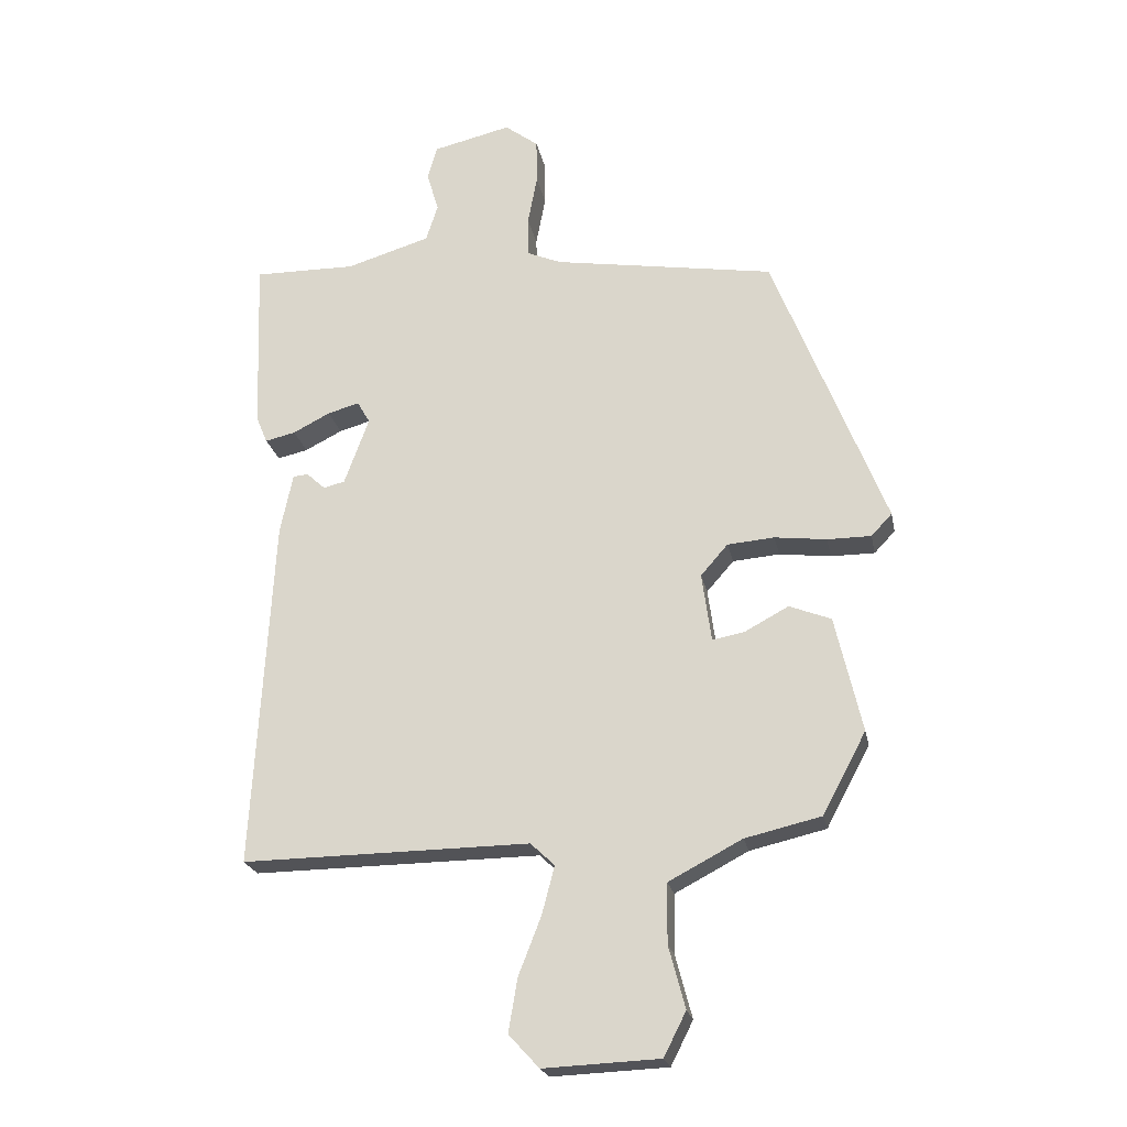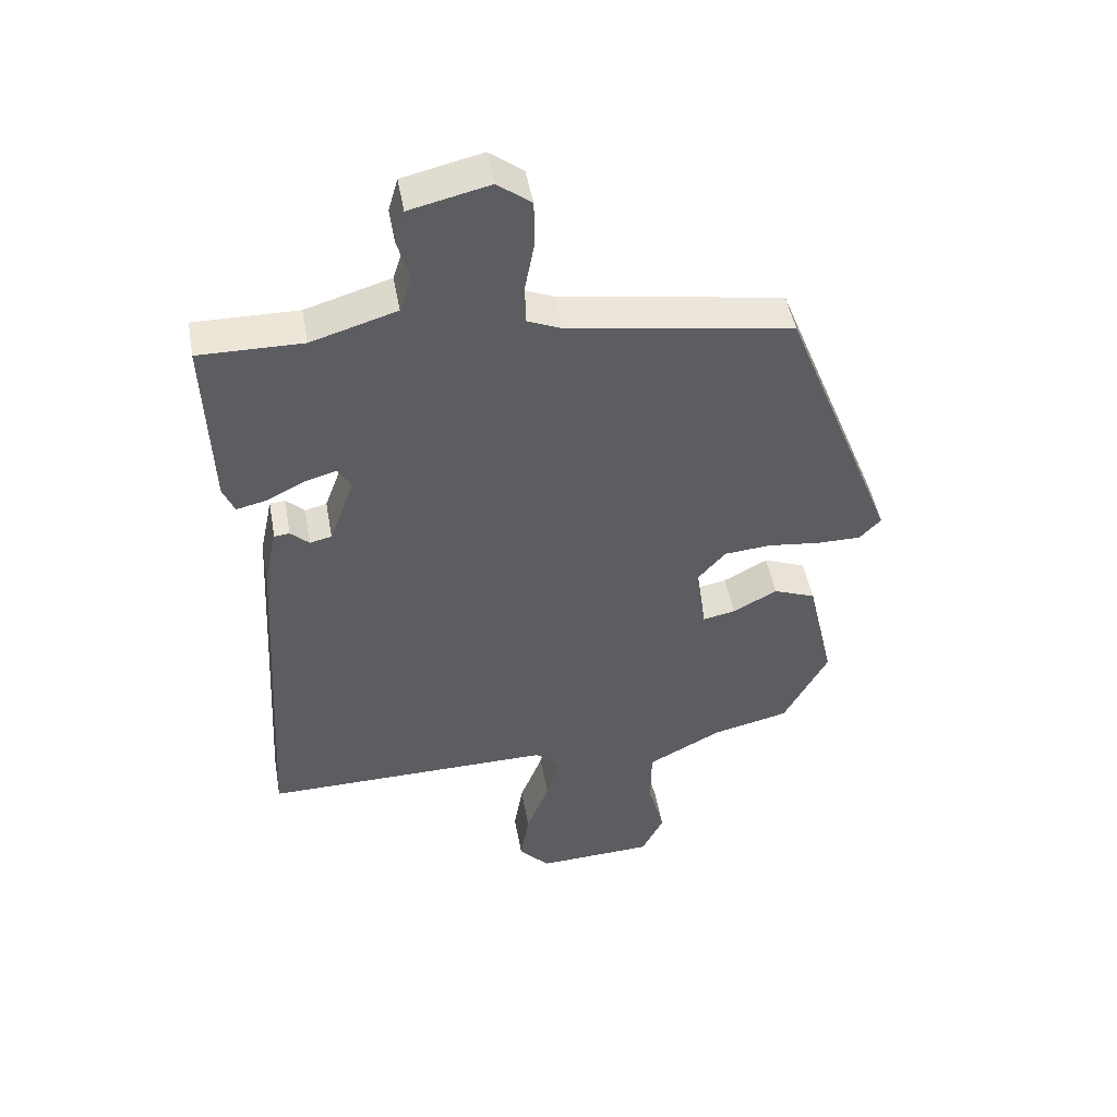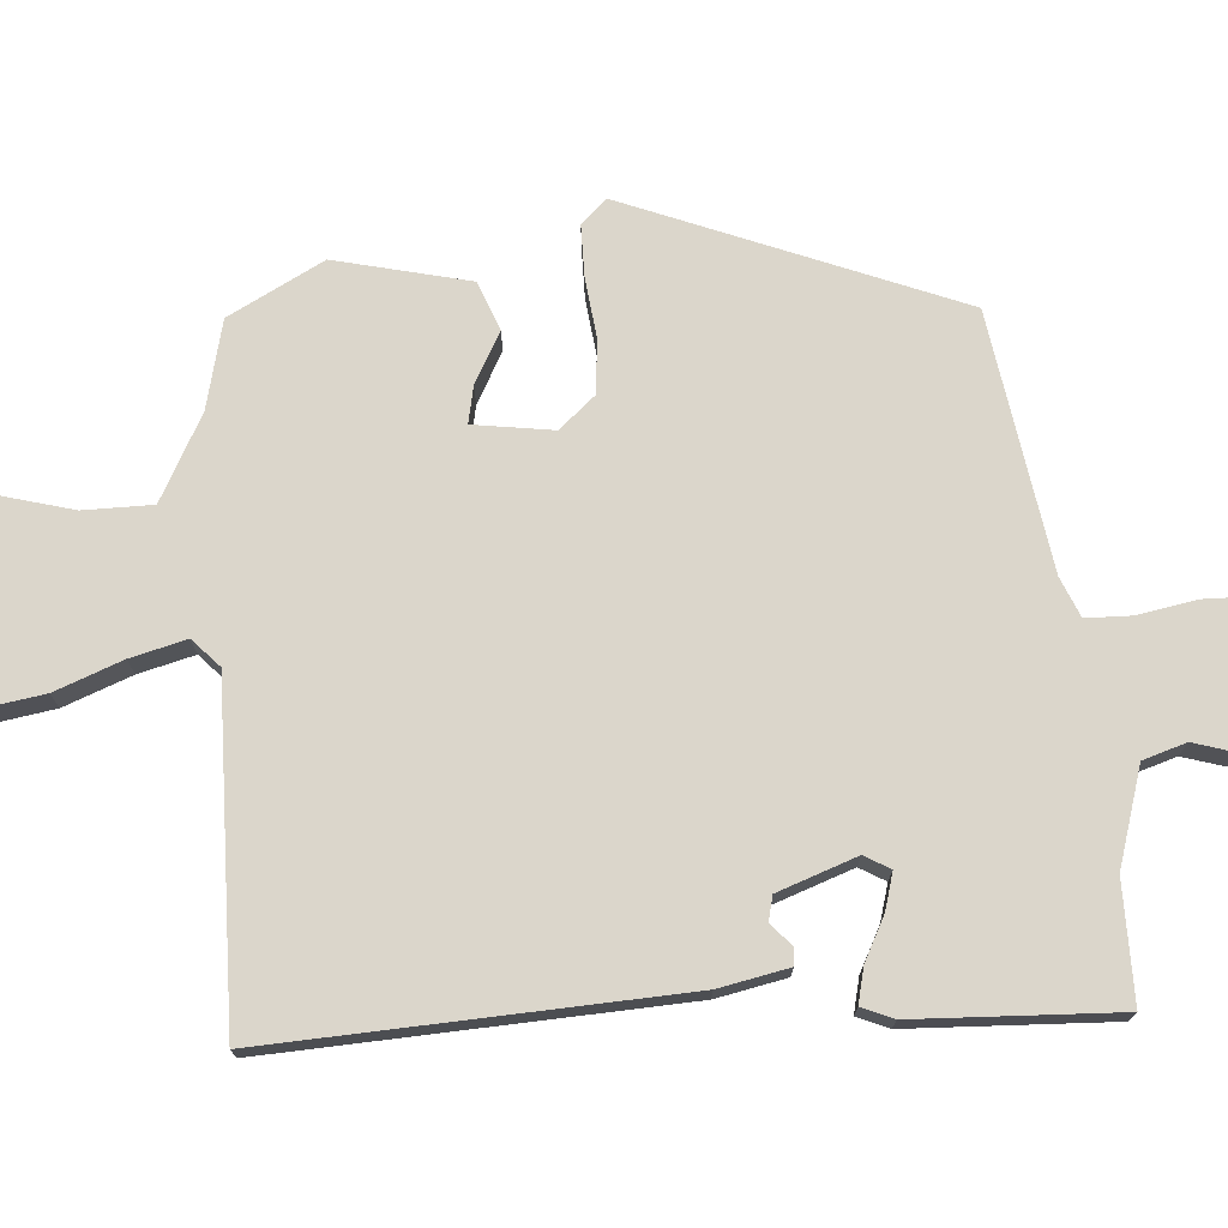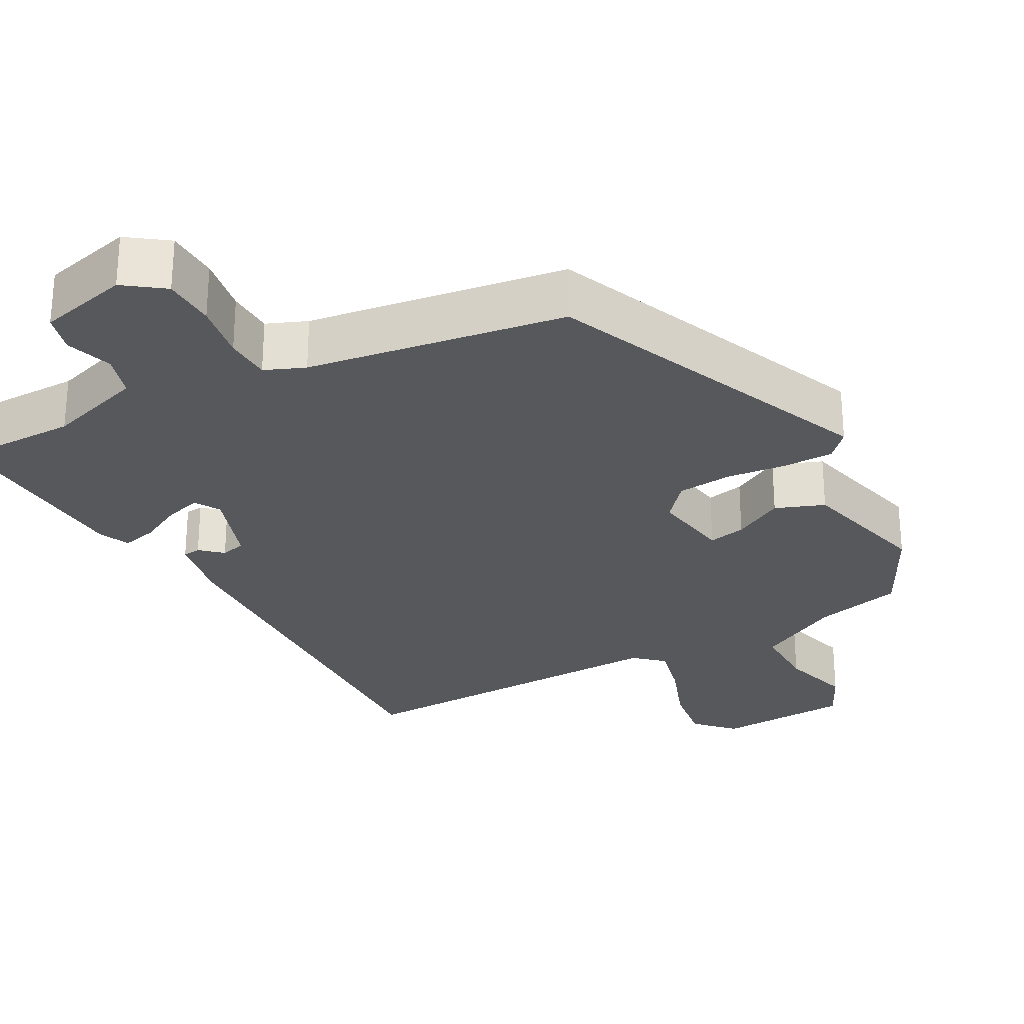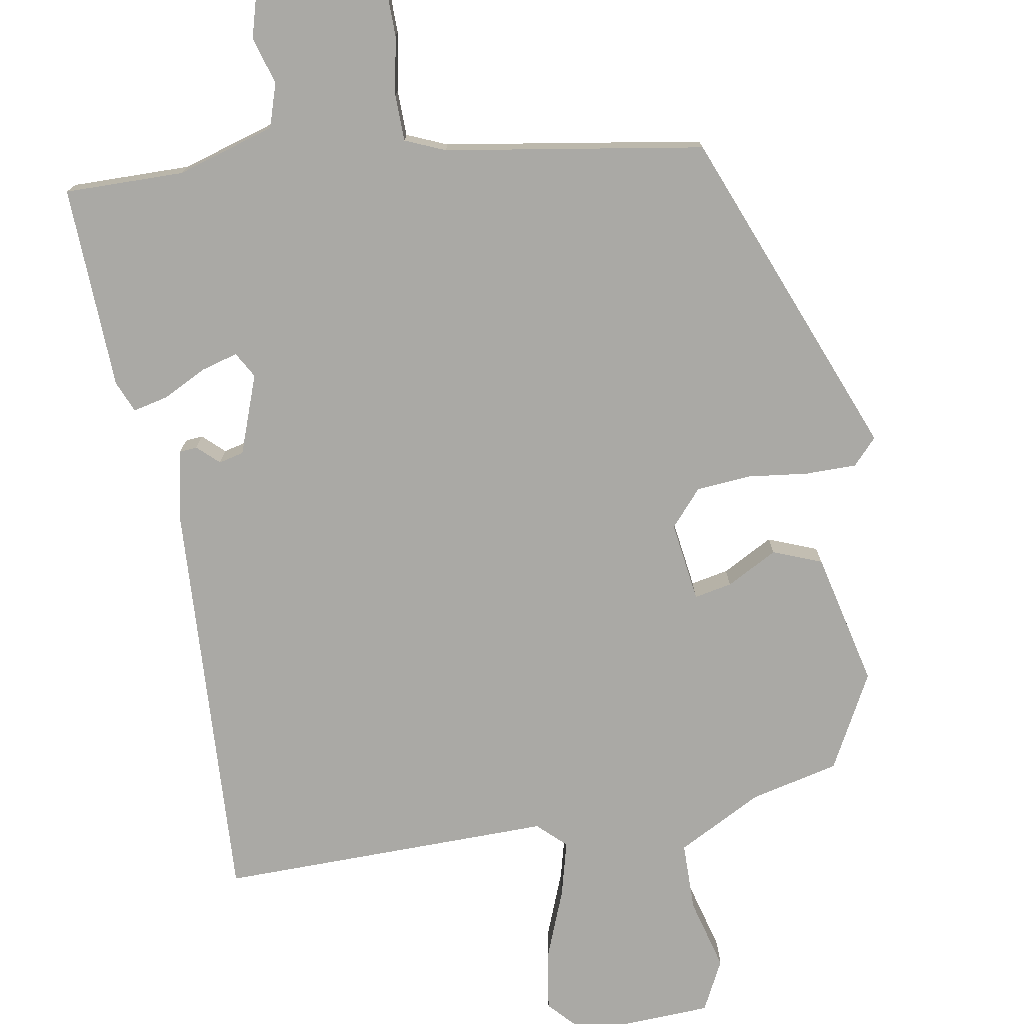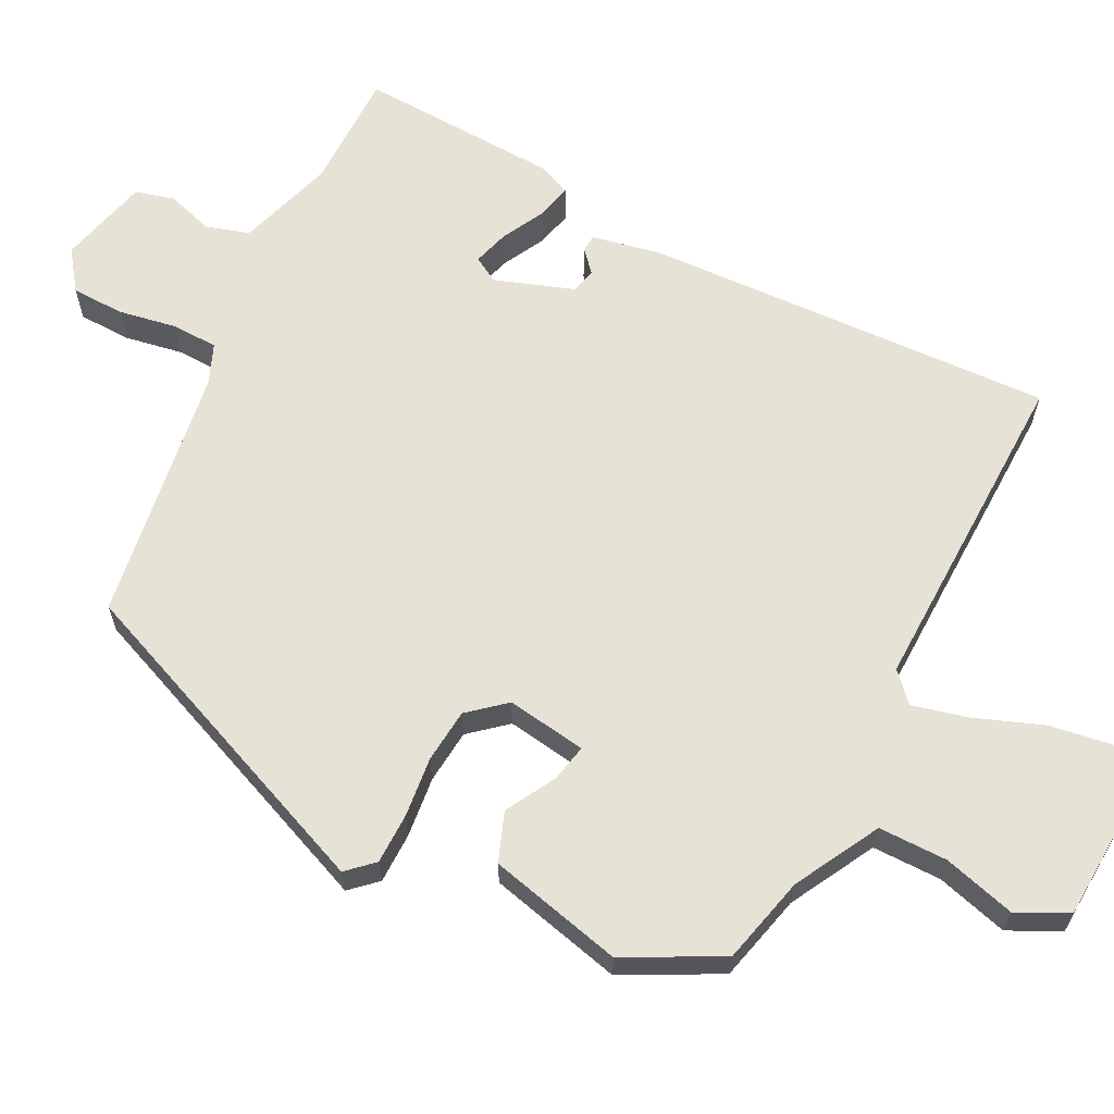
<metadata>
{"format":"obj","ext":"obj","renderer":"f3d","projection":"perspective","resolution":1024,"background":"white","views":[{"elev":-22.4,"azim":11.2,"up":"+Z"},{"elev":48.1,"azim":-10.2,"up":"+Z"},{"elev":73.5,"azim":-93.9,"up":"+Y"},{"elev":-27.7,"azim":29.5,"up":"+Y"},{"elev":-75.3,"azim":9.9,"up":"+Y"},{"elev":63.7,"azim":117.6,"up":"+Y"}]}
</metadata>
<code>
v -0.496 0.07 -0.499
v -0.465 0.07 0.059
v -0.445 0.07 0.154
v -0.421 0.07 0.156
v -0.392 0.07 0.129
v -0.358 0.07 0.137
v -0.319 0.07 0.244
v -0.339 0.07 0.279
v -0.389 0.07 0.265
v -0.448 0.07 0.235
v -0.496 0.07 0.224
v -0.514 0.07 0.267
v -0.524 0.07 0.544
v -0.362 0.07 0.542
v -0.229 0.07 0.582
v -0.21 0.07 0.641
v -0.229 0.07 0.705
v -0.214 0.07 0.758
v -0.09 0.07 0.787
v -0.037 0.07 0.747
v -0.036 0.07 0.675
v -0.051 0.07 0.596
v -0.05 0.07 0.533
v 0.004 0.07 0.51
v 0.354 0.07 0.453
v 0.531 0.07 0.004
v 0.498 0.07 -0.031
v 0.429 0.07 -0.031
v 0.347 0.07 -0.021
v 0.273 0.07 -0.027
v 0.23 0.07 -0.076
v 0.245 0.07 -0.185
v 0.296 0.07 -0.175
v 0.365 0.07 -0.138
v 0.431 0.07 -0.164
v 0.473 0.07 -0.347
v 0.404 0.07 -0.476
v 0.284 0.07 -0.504
v 0.168 0.07 -0.565
v 0.167 0.07 -0.659
v 0.193 0.07 -0.757
v 0.158 0.07 -0.826
v -0.025 0.07 -0.834
v -0.073 0.07 -0.782
v -0.059 0.07 -0.698
v -0.023 0.07 -0.606
v -0.003 0.07 -0.53
v -0.041 0.07 -0.494
v -0.496 0 -0.499
v -0.465 0 0.059
v -0.445 0 0.154
v -0.421 0 0.156
v -0.392 0 0.129
v -0.358 0 0.137
v -0.319 0 0.244
v -0.339 0 0.279
v -0.389 0 0.265
v -0.448 0 0.235
v -0.496 0 0.224
v -0.514 0 0.267
v -0.524 0 0.544
v -0.362 0 0.542
v -0.229 0 0.582
v -0.21 0 0.641
v -0.229 0 0.705
v -0.214 0 0.758
v -0.09 0 0.787
v -0.037 0 0.747
v -0.036 0 0.675
v -0.051 0 0.596
v -0.05 0 0.533
v 0.004 0 0.51
v 0.354 0 0.453
v 0.531 0 0.004
v 0.498 0 -0.031
v 0.429 0 -0.031
v 0.347 0 -0.021
v 0.273 0 -0.027
v 0.23 0 -0.076
v 0.245 0 -0.185
v 0.296 0 -0.175
v 0.365 0 -0.138
v 0.431 0 -0.164
v 0.473 0 -0.347
v 0.404 0 -0.476
v 0.284 0 -0.504
v 0.168 0 -0.565
v 0.167 0 -0.659
v 0.193 0 -0.757
v 0.158 0 -0.826
v -0.025 0 -0.834
v -0.073 0 -0.782
v -0.059 0 -0.698
v -0.023 0 -0.606
v -0.003 0 -0.53
v -0.041 0 -0.494
f 43 44 45 46
f 43 46 47
f 40 41 42 43
f 39 40 43 47
f 38 39 47 48
f 36 37 38 48
f 33 34 35 36
f 32 33 36 48
f 26 27 28 29
f 24 25 26 29
f 23 24 29 30
f 19 20 21 22
f 19 22 23
f 16 17 18 19
f 15 16 19 23
f 14 15 23 30
f 9 10 11 12
f 8 9 12 13
f 2 3 4 5
f 2 5 6
f 1 2 6
f 31 32 48 1
f 8 13 14 30
f 7 8 30 31
f 1 6 7 31
f 94 93 92 91
f 95 94 91
f 91 90 89 88
f 95 91 88 87
f 96 95 87 86
f 96 86 85 84
f 84 83 82 81
f 96 84 81 80
f 77 76 75 74
f 77 74 73 72
f 78 77 72 71
f 70 69 68 67
f 71 70 67
f 67 66 65 64
f 71 67 64 63
f 78 71 63 62
f 60 59 58 57
f 61 60 57 56
f 53 52 51 50
f 54 53 50
f 54 50 49
f 49 96 80 79
f 78 62 61 56
f 79 78 56 55
f 79 55 54 49
f 1 49 50 2
f 2 50 51 3
f 3 51 52 4
f 4 52 53 5
f 5 53 54 6
f 6 54 55 7
f 7 55 56 8
f 8 56 57 9
f 9 57 58 10
f 10 58 59 11
f 11 59 60 12
f 12 60 61 13
f 13 61 62 14
f 14 62 63 15
f 15 63 64 16
f 16 64 65 17
f 17 65 66 18
f 18 66 67 19
f 19 67 68 20
f 20 68 69 21
f 21 69 70 22
f 22 70 71 23
f 23 71 72 24
f 24 72 73 25
f 25 73 74 26
f 26 74 75 27
f 27 75 76 28
f 28 76 77 29
f 29 77 78 30
f 30 78 79 31
f 31 79 80 32
f 32 80 81 33
f 33 81 82 34
f 34 82 83 35
f 35 83 84 36
f 36 84 85 37
f 37 85 86 38
f 38 86 87 39
f 39 87 88 40
f 40 88 89 41
f 41 89 90 42
f 42 90 91 43
f 43 91 92 44
f 44 92 93 45
f 45 93 94 46
f 46 94 95 47
f 47 95 96 48
f 48 96 49 1

</code>
